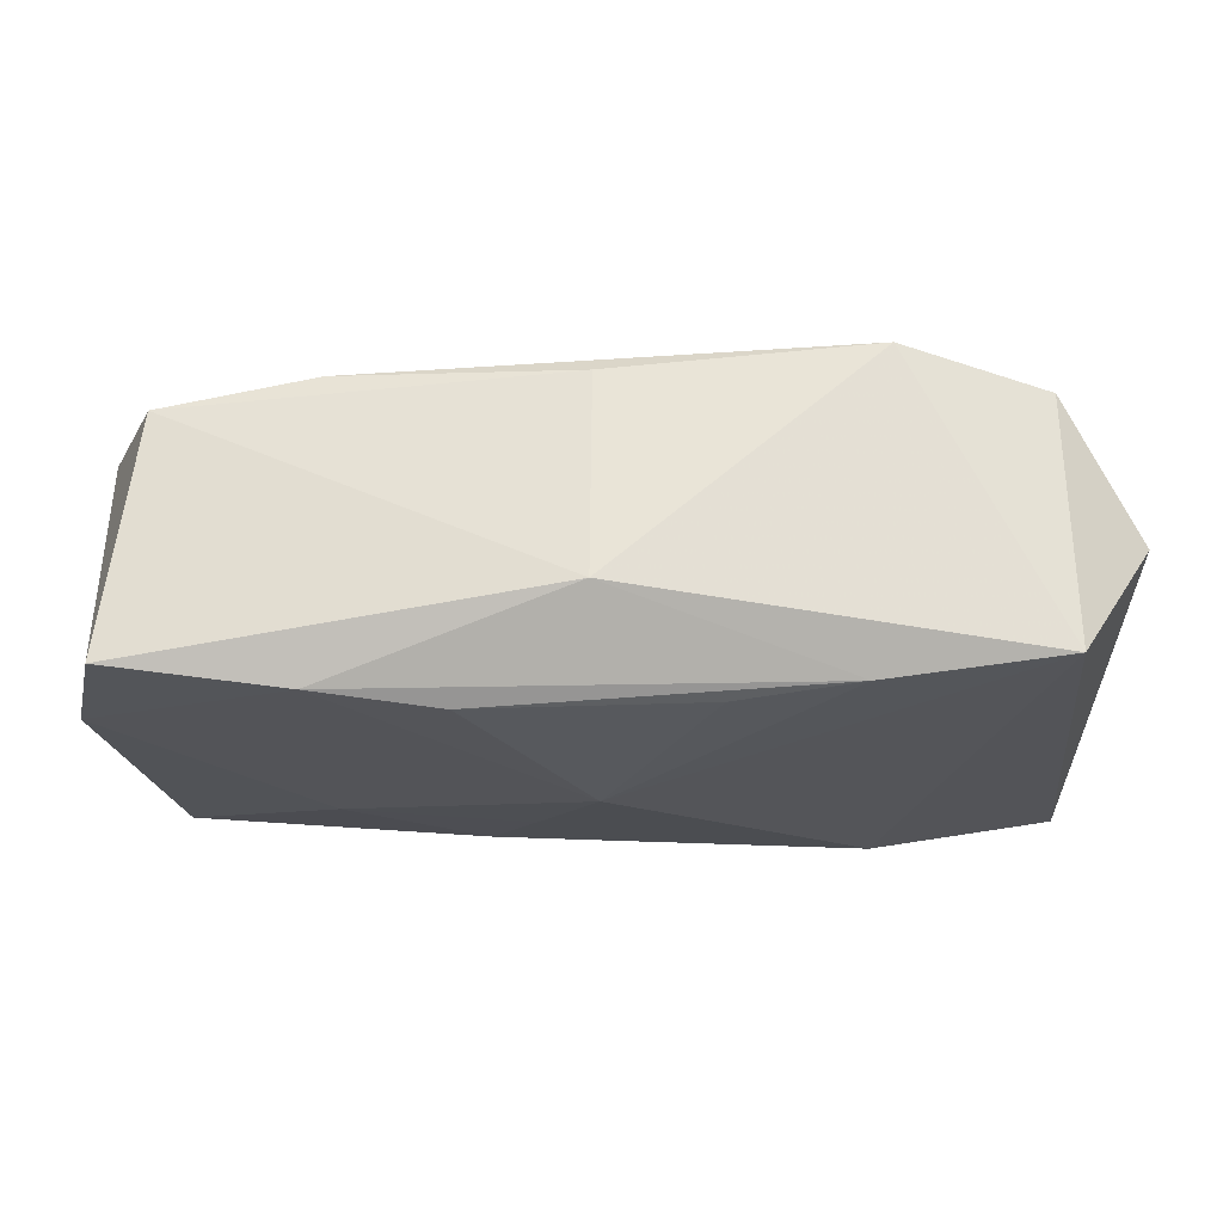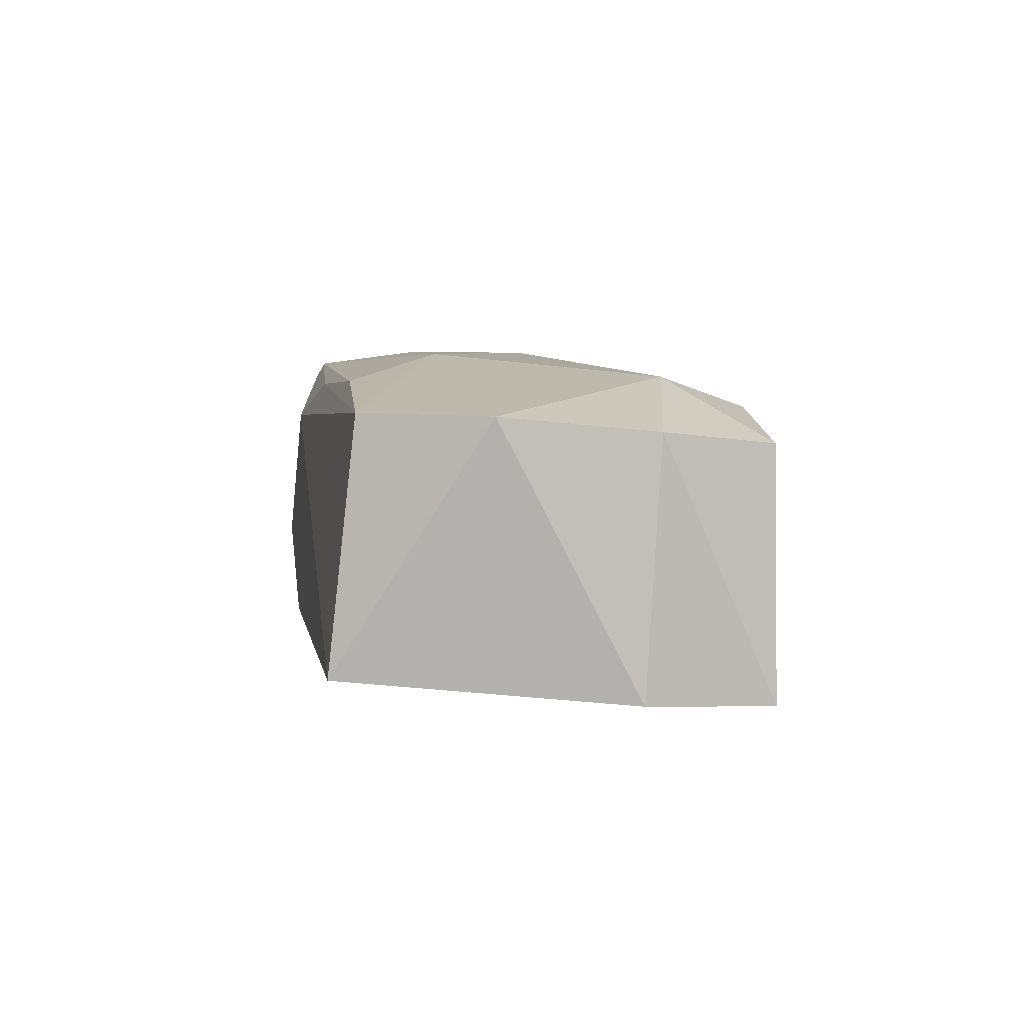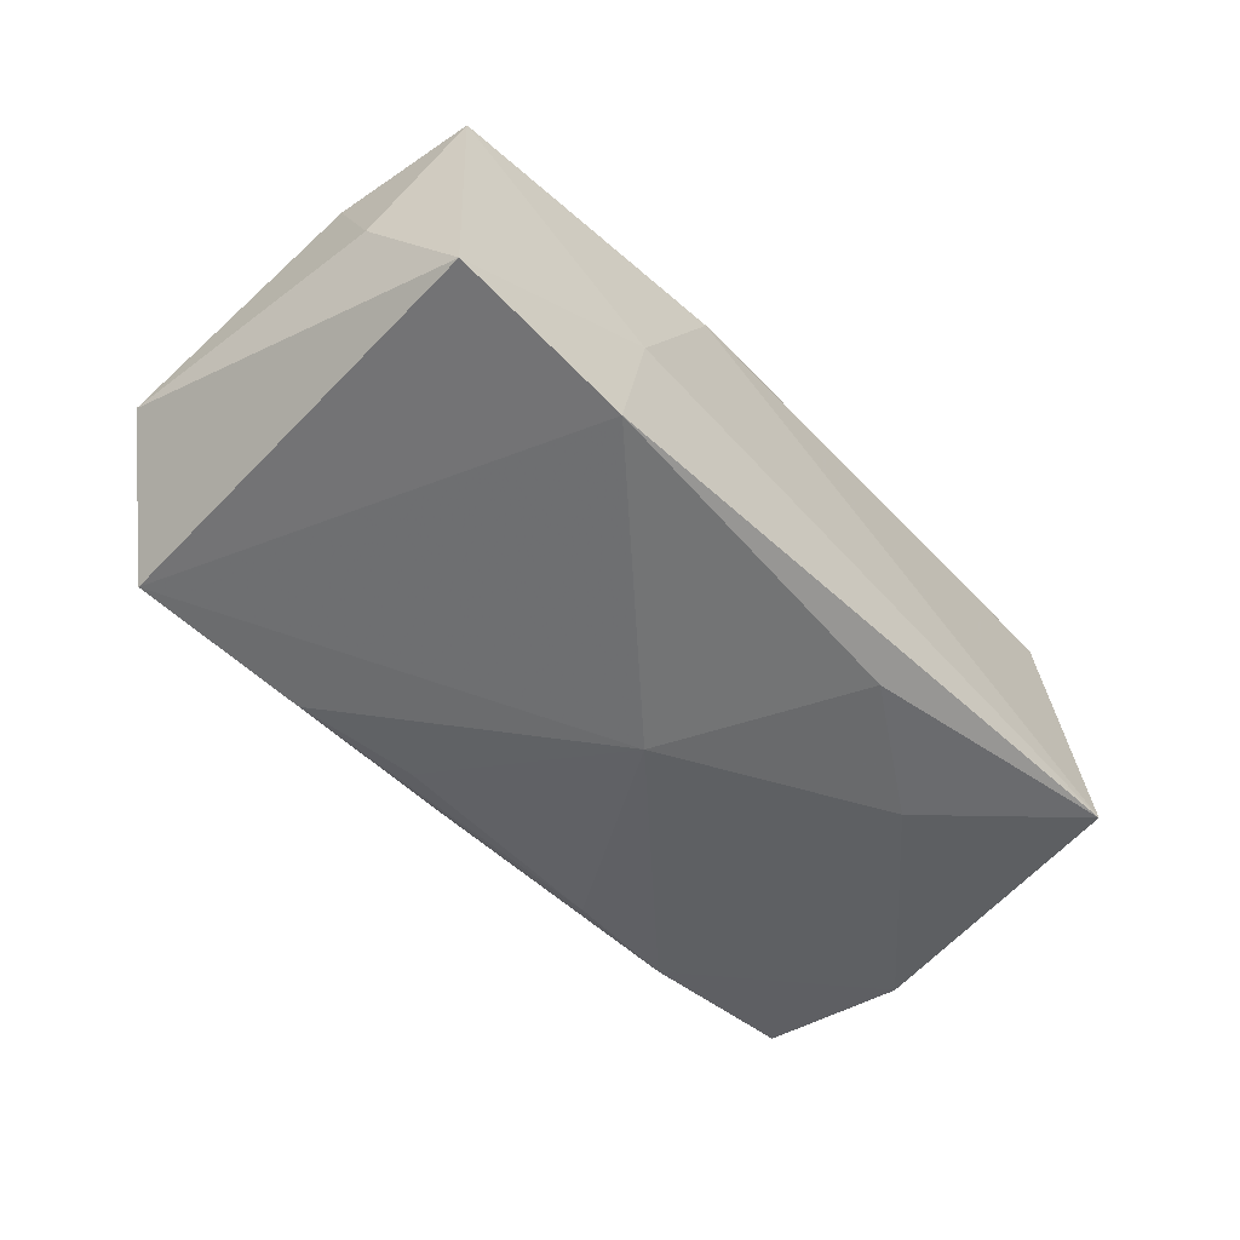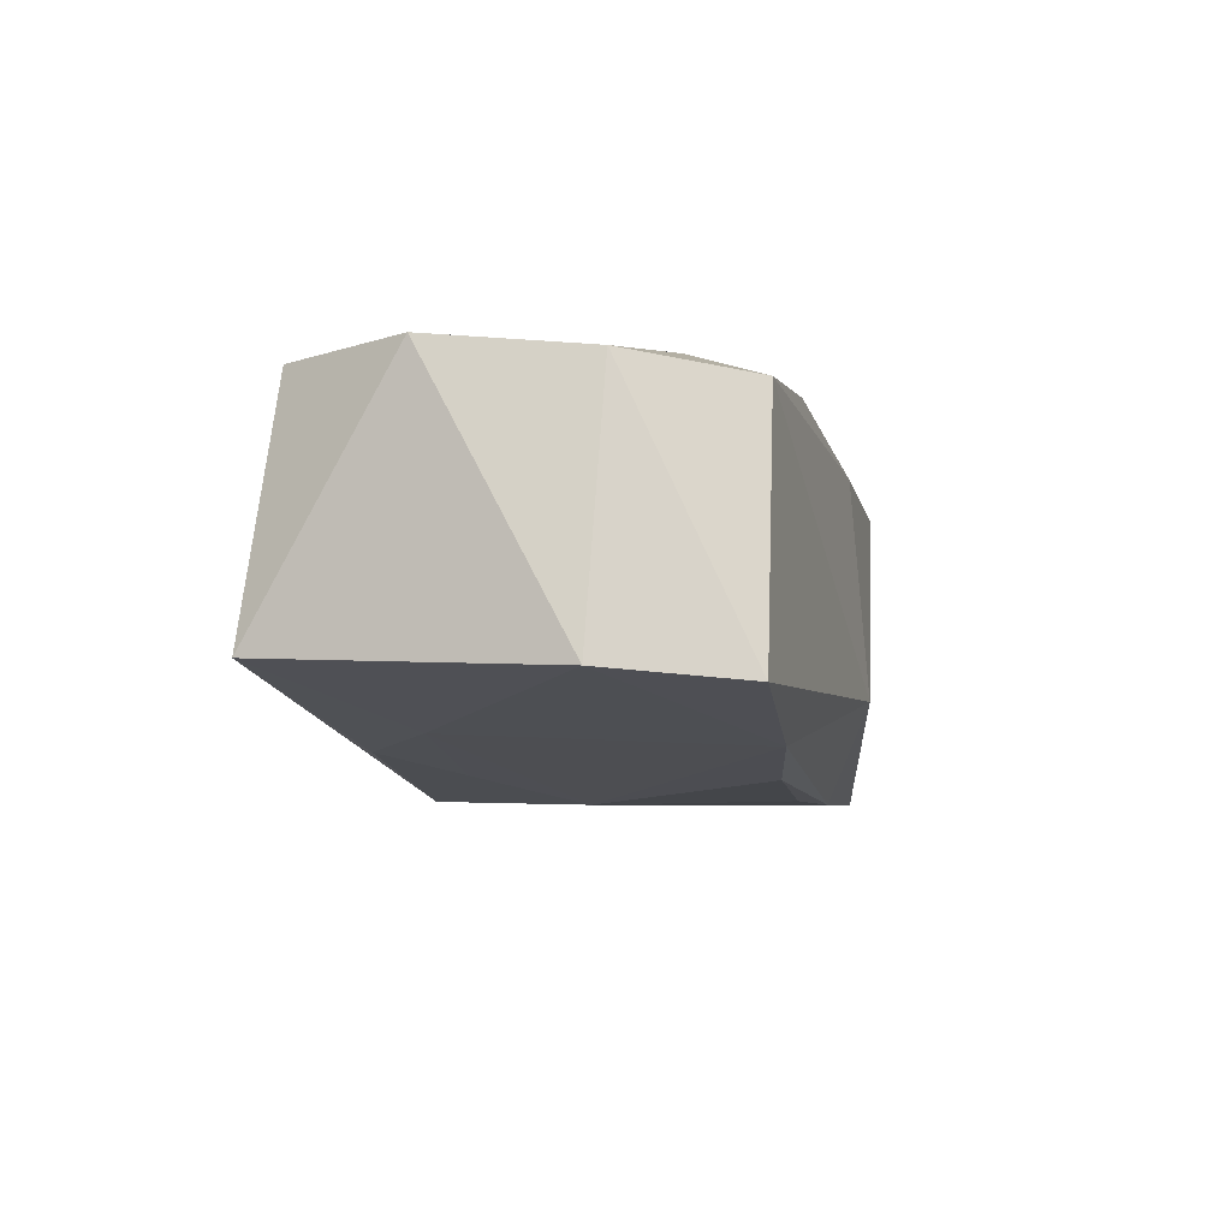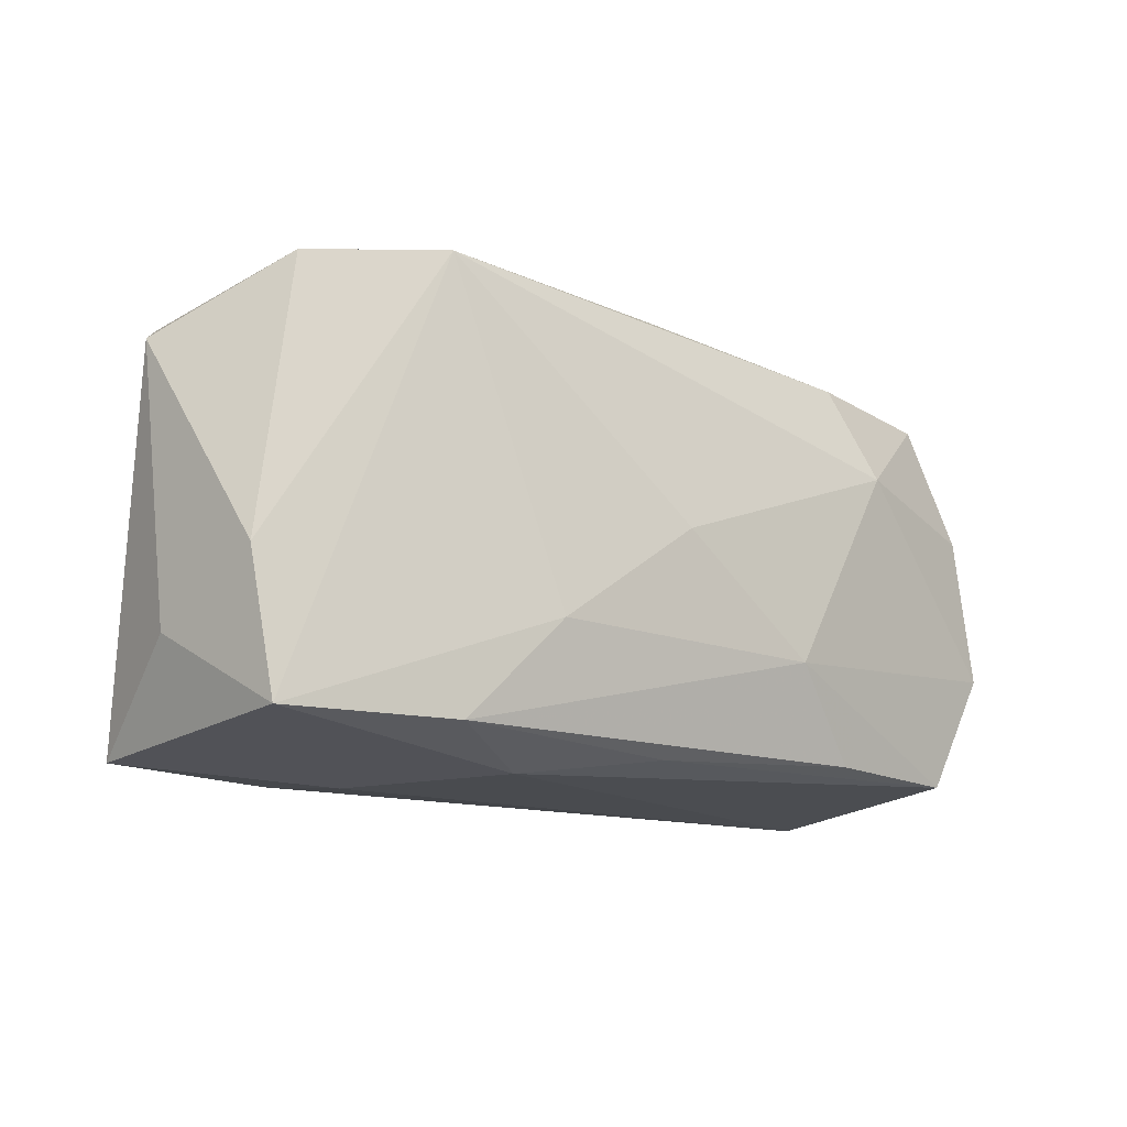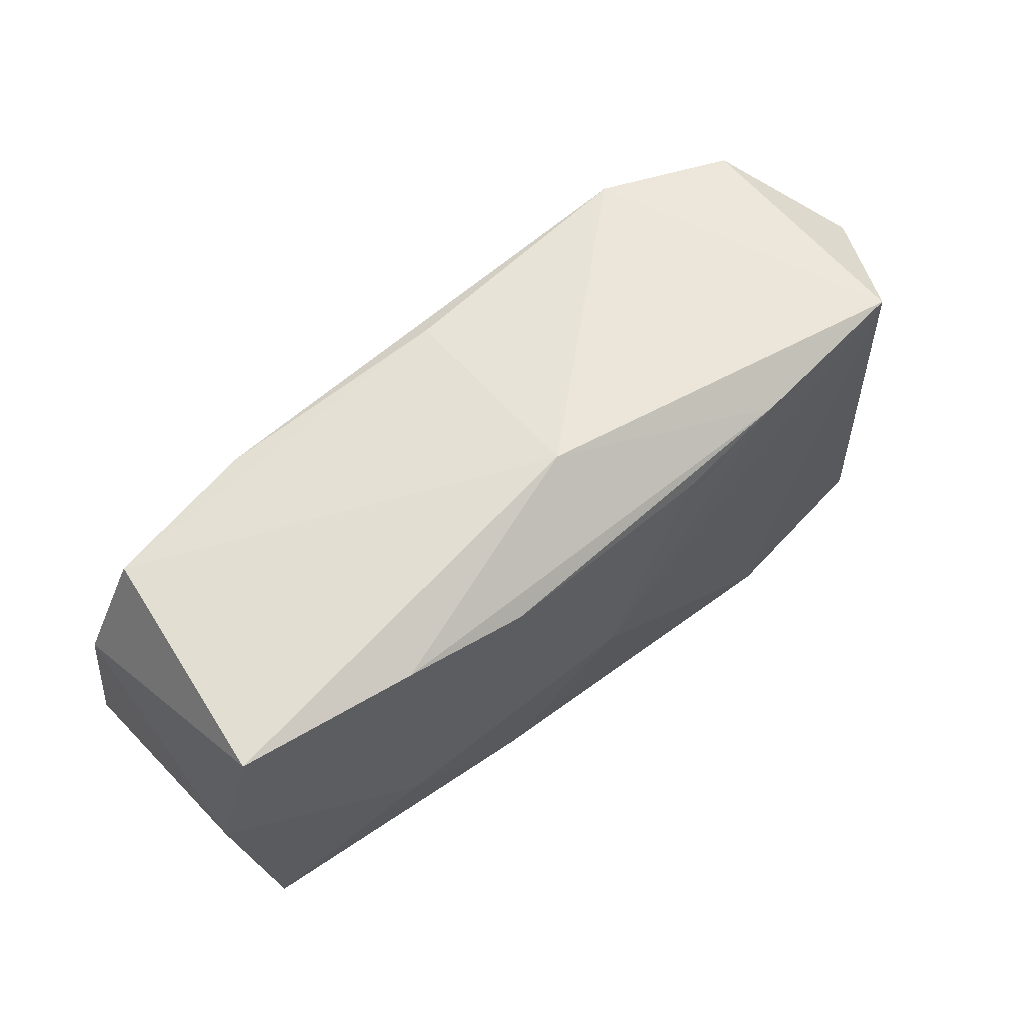
<metadata>
{"format":"obj","ext":"obj","renderer":"f3d","projection":"perspective","resolution":1024,"background":"white","views":[{"elev":62.7,"azim":-179.4,"up":"+Y"},{"elev":5.3,"azim":80.6,"up":"+Z"},{"elev":-48.4,"azim":-48.3,"up":"+Z"},{"elev":-11.8,"azim":98.5,"up":"+Z"},{"elev":-12.0,"azim":-38.6,"up":"+Y"},{"elev":58.5,"azim":141.3,"up":"+Y"}]}
</metadata>
<code>
v 0.005356 -0.009706 -0.01321
v -0.01972 -0.01906 -0.003101
v 0.0374 0.005701 0.009258
v 0.0006224 0.001044 0.01483
v -0.03246 0.01703 -0.01134
v 0.01266 -0.008309 0.01483
v 0.001145 0.02021 -0.007648
v -0.03462 -0.01554 0.01171
v 0.01057 0.01416 -0.01471
v 0.03817 0.004289 -0.0112
v 0.03321 0.01568 0.008091
v -0.01202 -0.01842 0.008698
v 1.858e-05 -0.01684 0.01201
v 0.001191 0.01904 0.009735
v 0.0004027 -0.001199 -0.01496
v 0.03253 -0.01671 0.01065
v 0.009168 -0.01625 -0.01184
v -0.03607 -0.01773 -0.009445
v -0.03176 0.01823 0.008613
v -0.03871 0.01243 -0.0008397
v 0.03552 0.01531 -0.01204
v -0.02128 -0.01834 -0.01174
v -0.03744 -0.0095 0.0008018
v -0.02004 -0.0156 0.01359
v -0.03602 -0.004331 0.0105
v 0.01914 -0.01608 0.01271
v 0.03808 -0.00697 0.01051
v -0.008257 0.01404 -0.01388
v 0.03393 -0.01906 -0.009299
v -0.02022 0.01986 0.01175
v -0.01191 -0.007437 0.01483
v 0.02067 -0.009525 -0.01234
v 0.02089 0.01529 -0.01384
v -0.01805 0.01585 -0.01304
v 0.02363 0.008876 0.01307
v 0.02059 0.01674 0.01046
f 5 18 20
f 7 5 30
f 9 33 15
f 34 5 7
f 7 33 34
f 33 9 34
f 15 5 34
f 22 5 15
f 18 5 22
f 15 33 32
f 16 29 27
f 27 6 16
f 28 9 15
f 15 34 28
f 28 34 9
f 2 22 29
f 18 22 2
f 10 32 33
f 29 32 10
f 27 29 10
f 29 22 17
f 17 32 29
f 18 2 8
f 35 6 27
f 4 6 35
f 35 30 4
f 7 30 14
f 14 11 7
f 21 10 33
f 21 33 7
f 7 11 21
f 27 10 3
f 3 35 27
f 11 35 3
f 3 21 11
f 10 21 3
f 15 32 1
f 32 17 1
f 1 22 15
f 1 17 22
f 26 16 6
f 13 16 26
f 19 5 20
f 19 30 5
f 20 18 23
f 18 8 23
f 4 30 31
f 30 8 31
f 31 6 4
f 12 8 2
f 12 16 13
f 29 16 12
f 12 2 29
f 30 35 36
f 36 35 11
f 36 14 30
f 11 14 36
f 25 8 30
f 30 19 25
f 25 19 20
f 20 23 25
f 25 23 8
f 24 31 8
f 6 31 24
f 13 26 24
f 24 12 13
f 8 12 24
f 24 26 6

</code>
